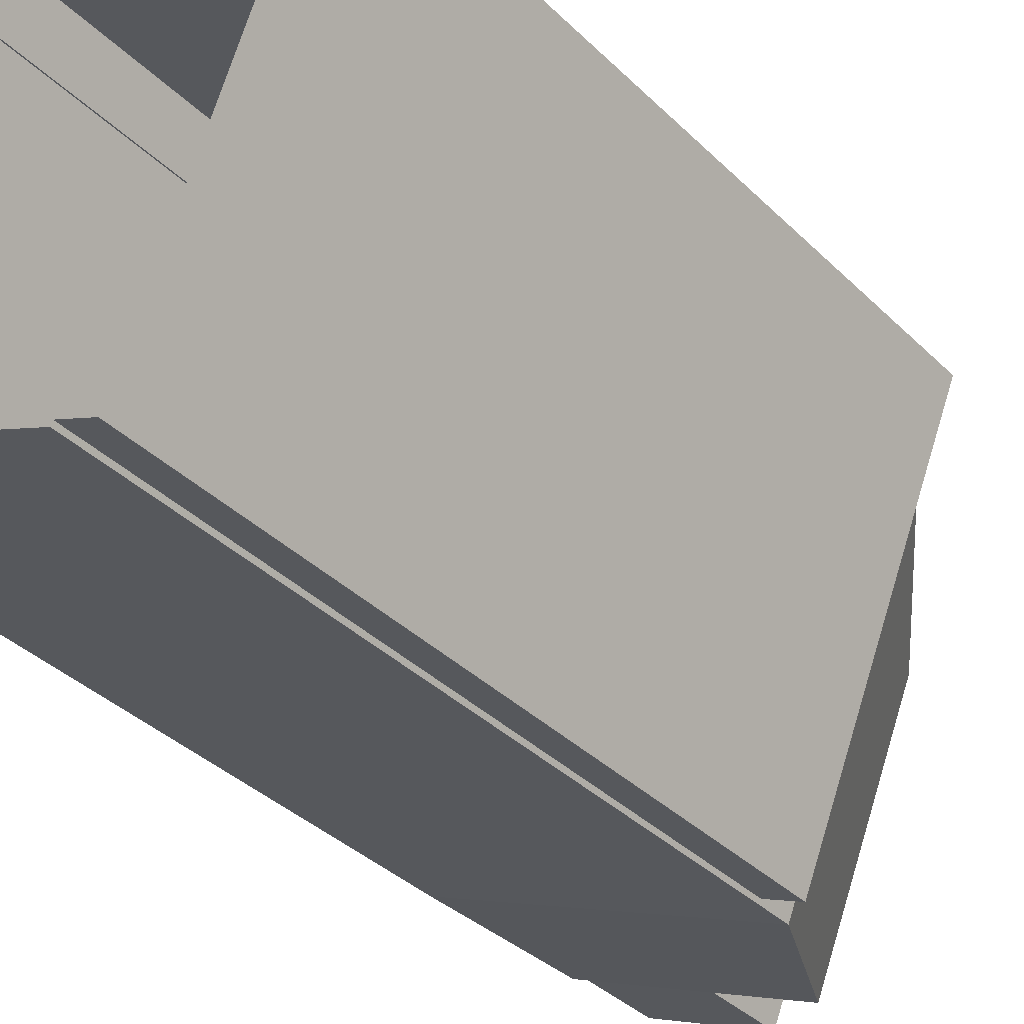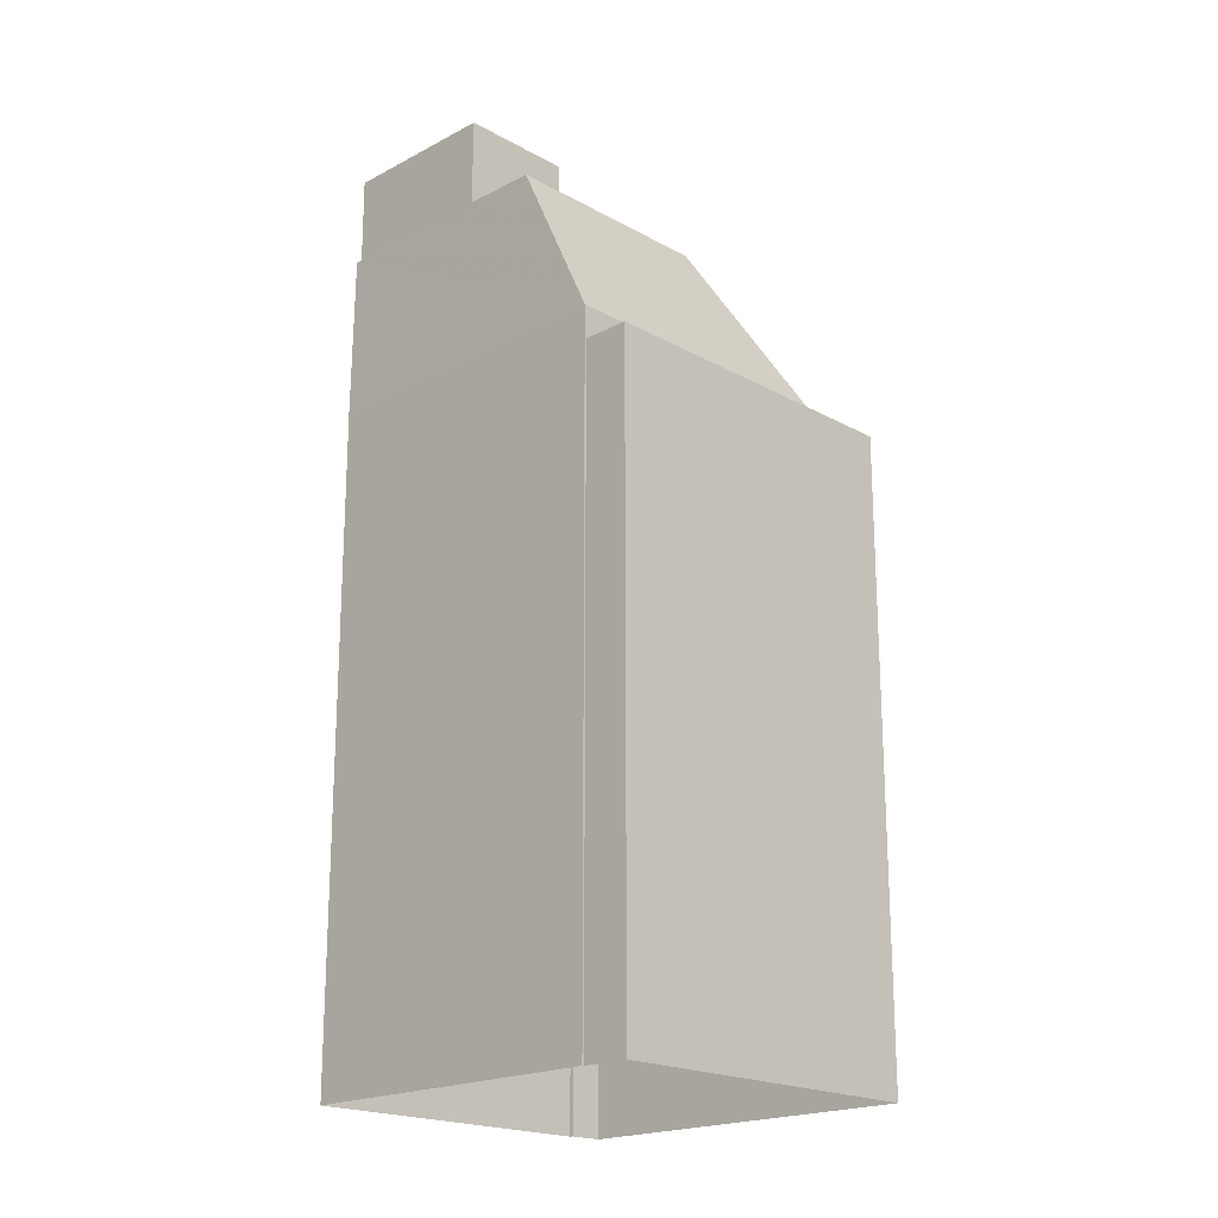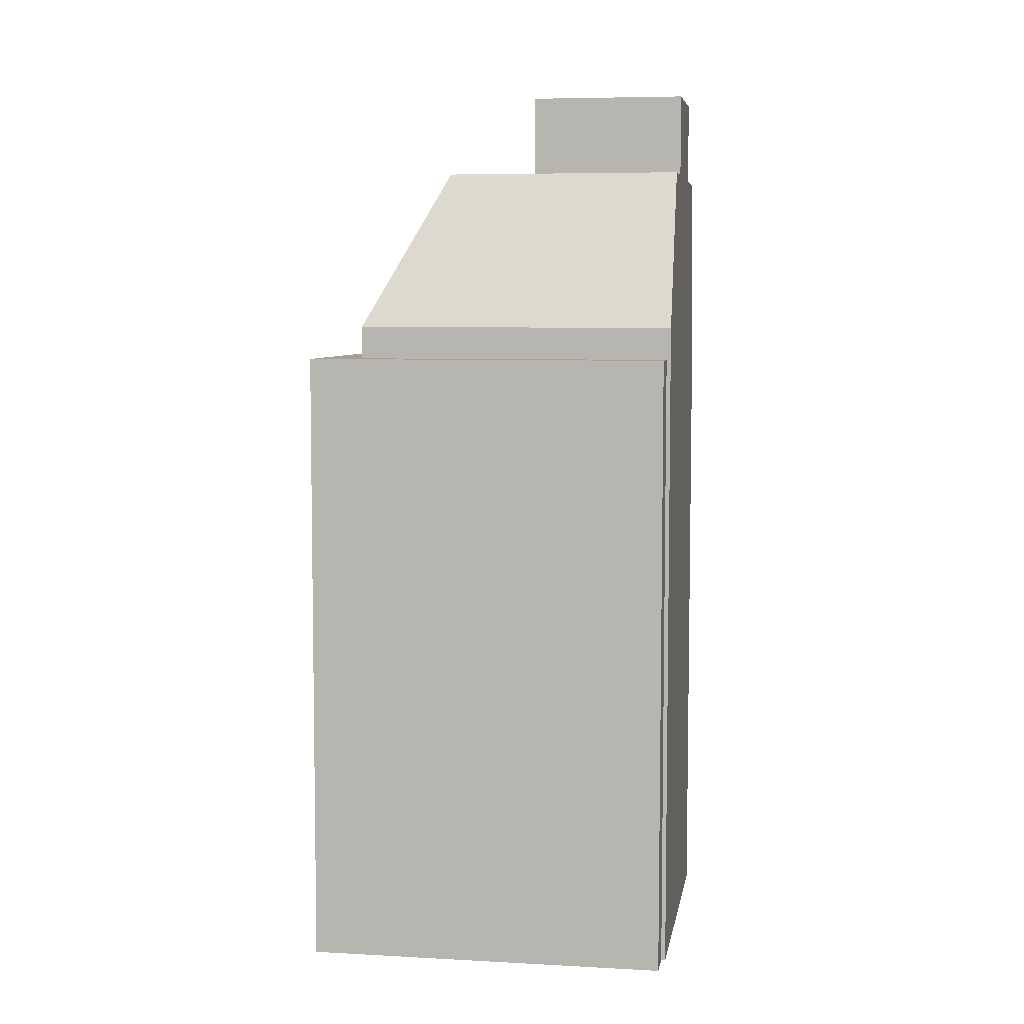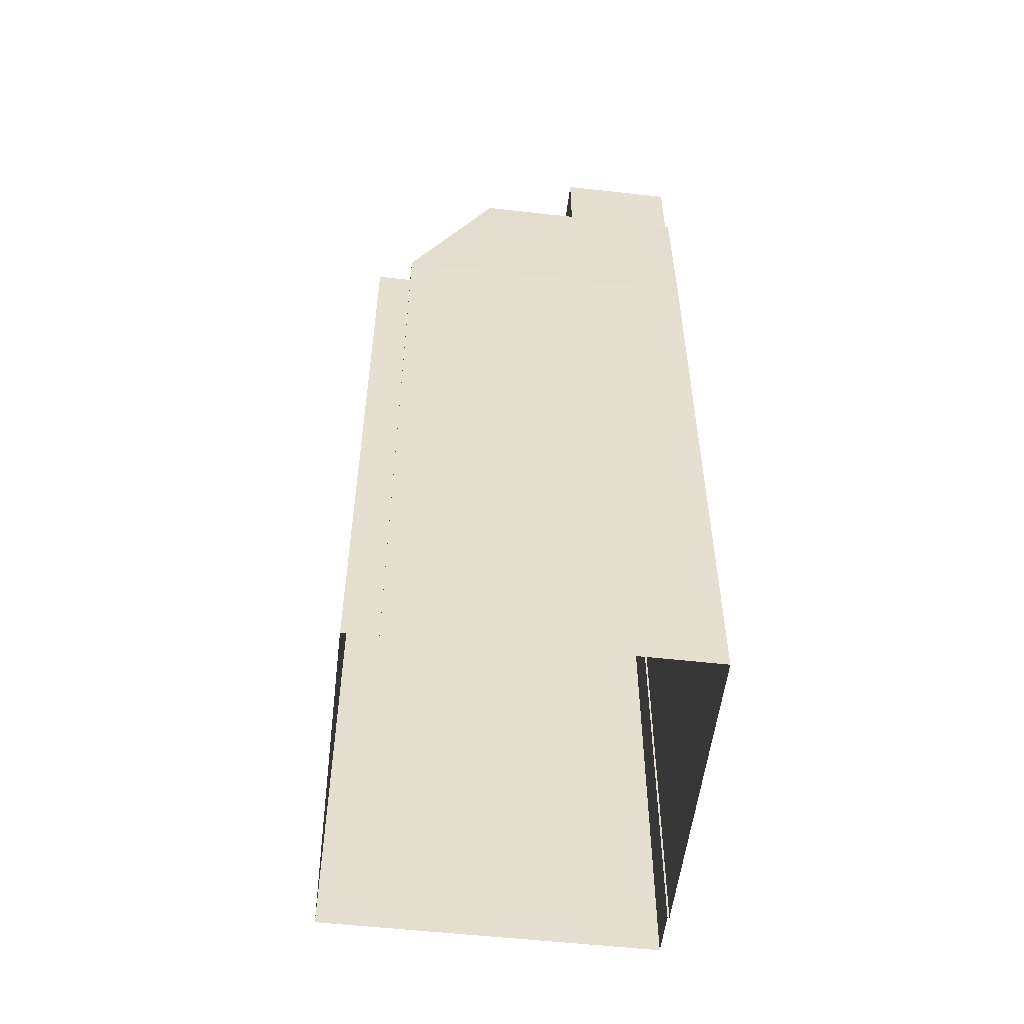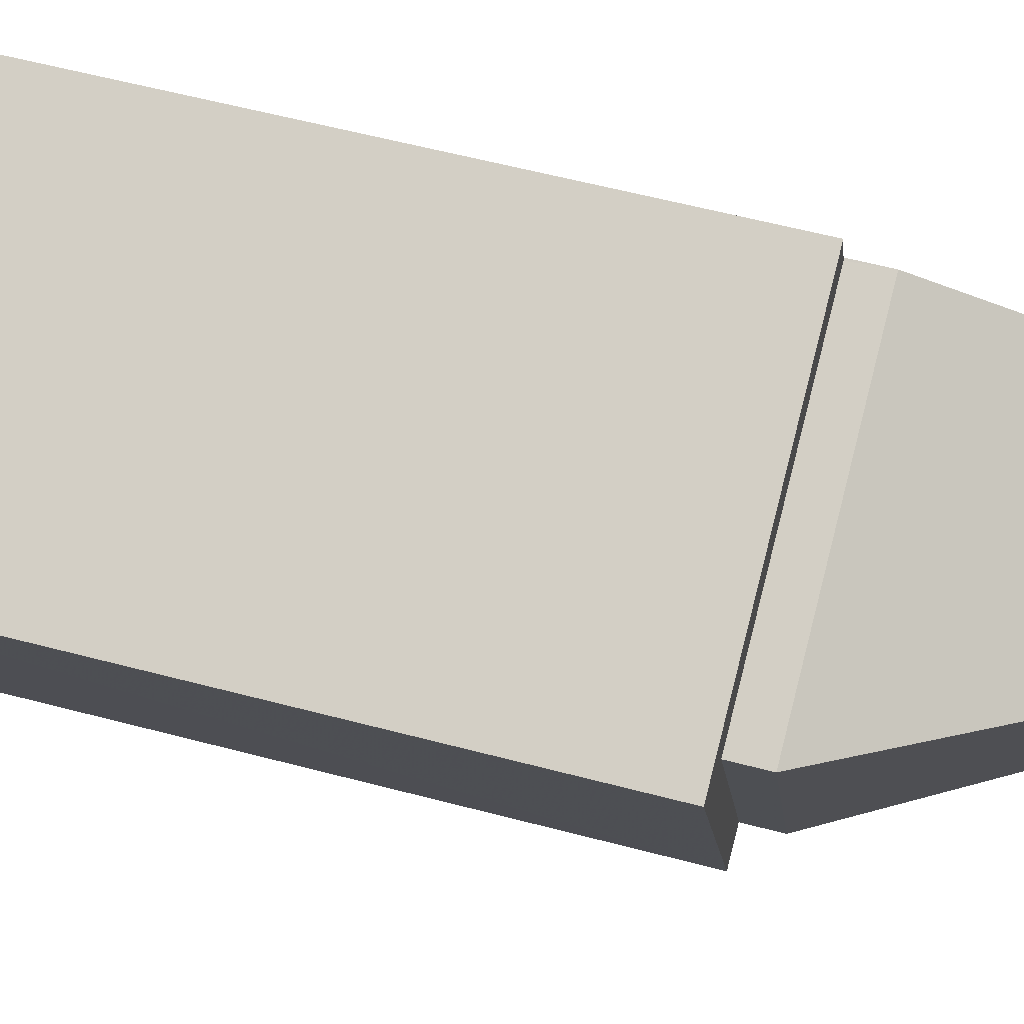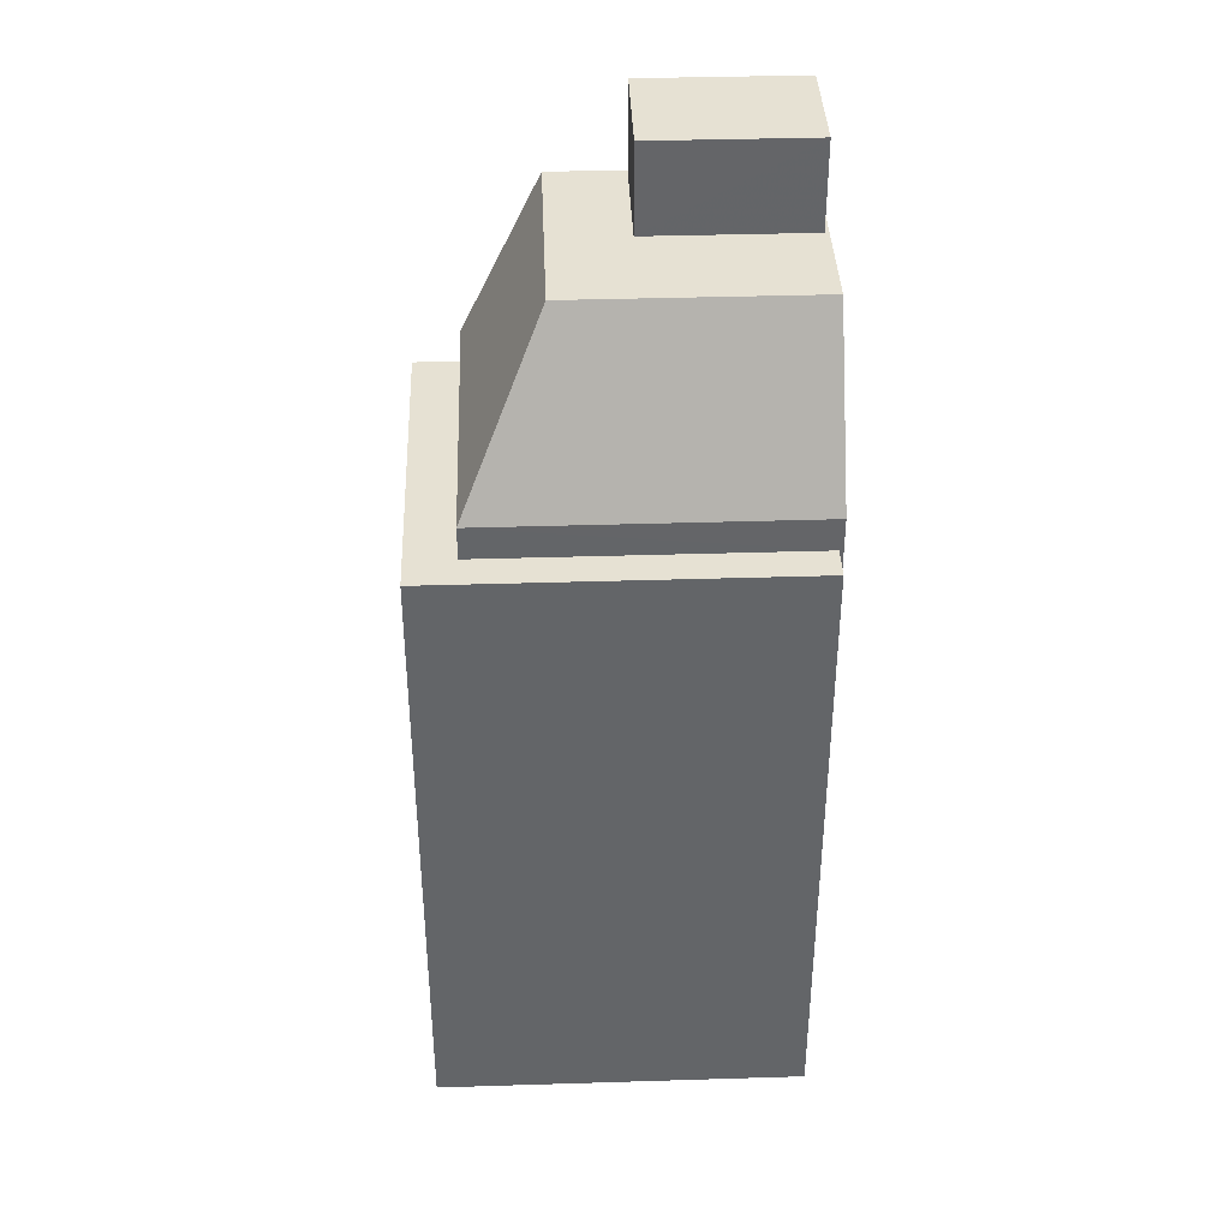
<metadata>
{"format":"obj","ext":"obj","renderer":"f3d","projection":"perspective","resolution":1024,"background":"white","views":[{"elev":-34.4,"azim":-142.8,"up":"+Y"},{"elev":-19.8,"azim":155.7,"up":"+Z"},{"elev":6.1,"azim":-59.3,"up":"+Z"},{"elev":-54.3,"azim":14.6,"up":"+Z"},{"elev":57.7,"azim":-74.6,"up":"+Y"},{"elev":38.8,"azim":-70.9,"up":"+Z"}]}
</metadata>
<code>
v -5543 -3.444e+04 4.659
v -5542 -3.444e+04 4.658
v -5551 -3.444e+04 4.658
v -5548 -3.445e+04 4.652
v -5547 -3.445e+04 4.652
v -5542 -3.444e+04 4.658
v -5539 -3.445e+04 4.653
v -5547 -3.445e+04 4.652
v -5548 -3.445e+04 21.42
v -5550 -3.444e+04 21.43
v -5551 -3.444e+04 21.43
v -5543 -3.444e+04 21.43
v -5547 -3.445e+04 21.42
v -5542 -3.444e+04 21.43
v -5547 -3.445e+04 22.29
v -5547 -3.444e+04 26.6
v -5550 -3.444e+04 22.29
v -5545 -3.445e+04 26.6
v -5542 -3.444e+04 26.6
v -5542 -3.444e+04 22.29
v -5544 -3.444e+04 26.6
v -5544 -3.444e+04 26.6
v -5542 -3.445e+04 26.6
v -5542 -3.445e+04 26.6
v -5541 -3.444e+04 26.6
v -5539 -3.445e+04 26.6
v -5539 -3.445e+04 26.6
v -5539 -3.445e+04 28.96
v -5541 -3.444e+04 28.96
v -5544 -3.444e+04 28.96
v -5542 -3.445e+04 28.96
v -5539 -3.445e+04 22.29
f 1 2 3
f 4 3 5
f 2 6 7
f 8 5 7
f 3 2 5
f 5 2 7
f 9 10 11
f 11 10 12
f 9 13 10
f 12 10 14
f 15 16 17
f 18 16 15
f 17 19 20
f 21 19 17
f 16 21 17
f 16 18 22
f 21 16 22
f 18 23 24
f 22 18 24
f 25 19 21
f 19 25 26
f 26 27 23
f 21 22 25
f 23 27 24
f 25 27 26
f 28 29 30
f 31 28 30
f 9 11 3
f 4 9 3
f 11 1 3
f 11 12 1
f 14 1 12
f 14 2 1
f 5 9 4
f 5 13 9
f 10 17 14
f 2 14 6
f 6 14 20
f 14 17 20
f 6 20 32
f 7 6 32
f 7 15 8
f 7 32 15
f 17 13 15
f 15 13 8
f 17 10 13
f 8 13 5
f 32 20 26
f 20 19 26
f 15 32 18
f 32 23 18
f 32 26 23
f 25 30 29
f 25 22 30
f 25 29 28
f 27 25 28
f 27 28 31
f 24 27 31
f 22 31 30
f 22 24 31

</code>
